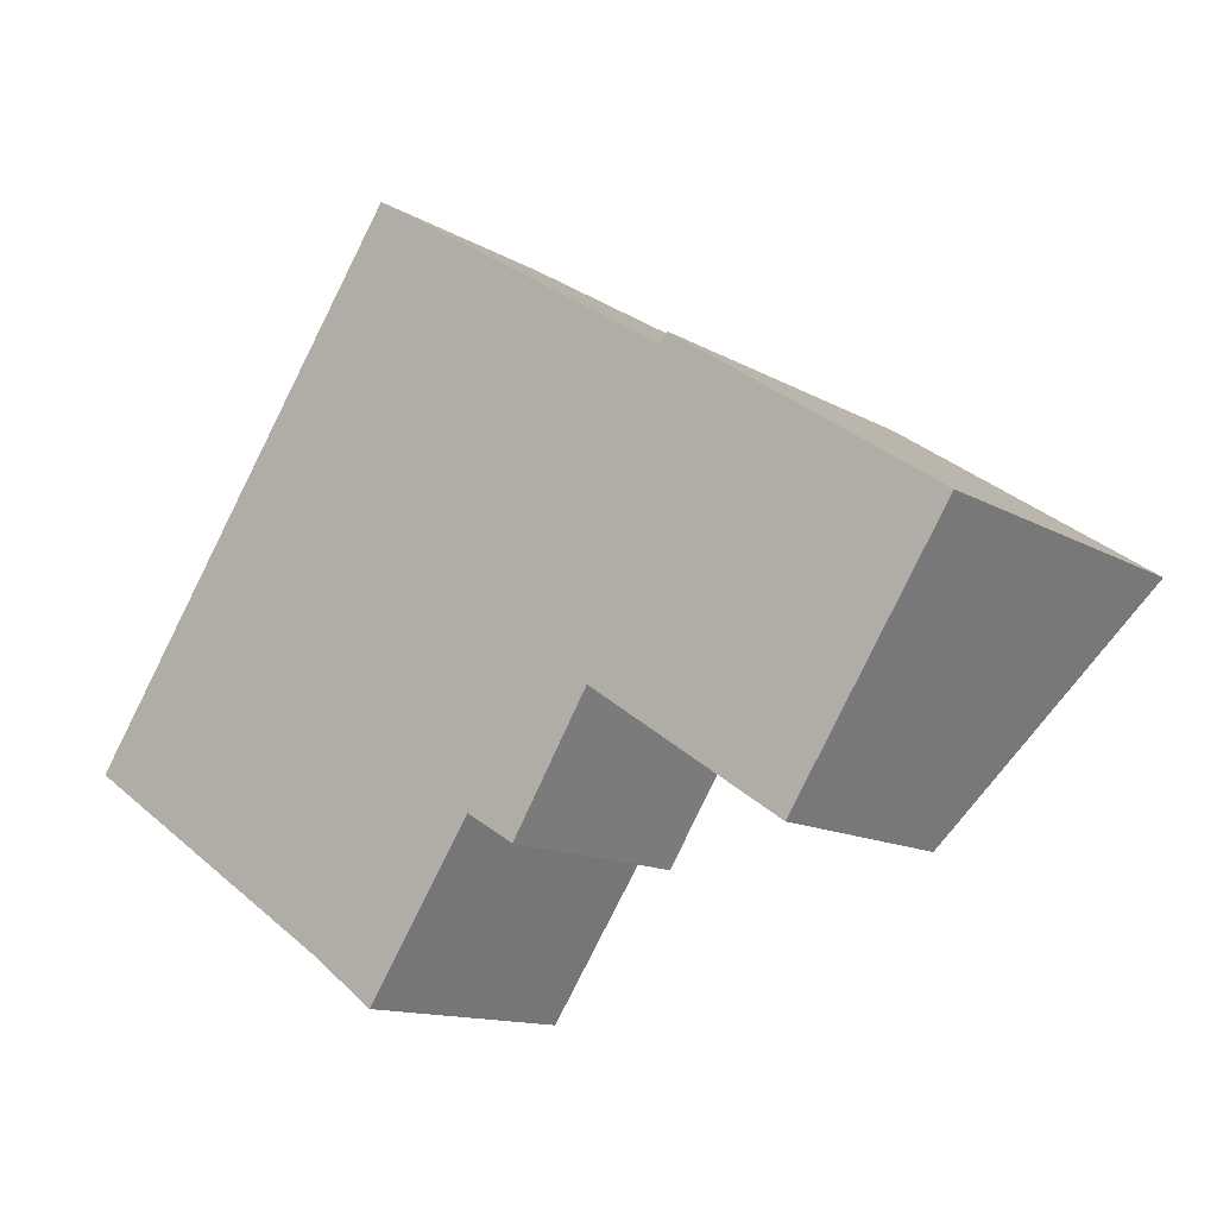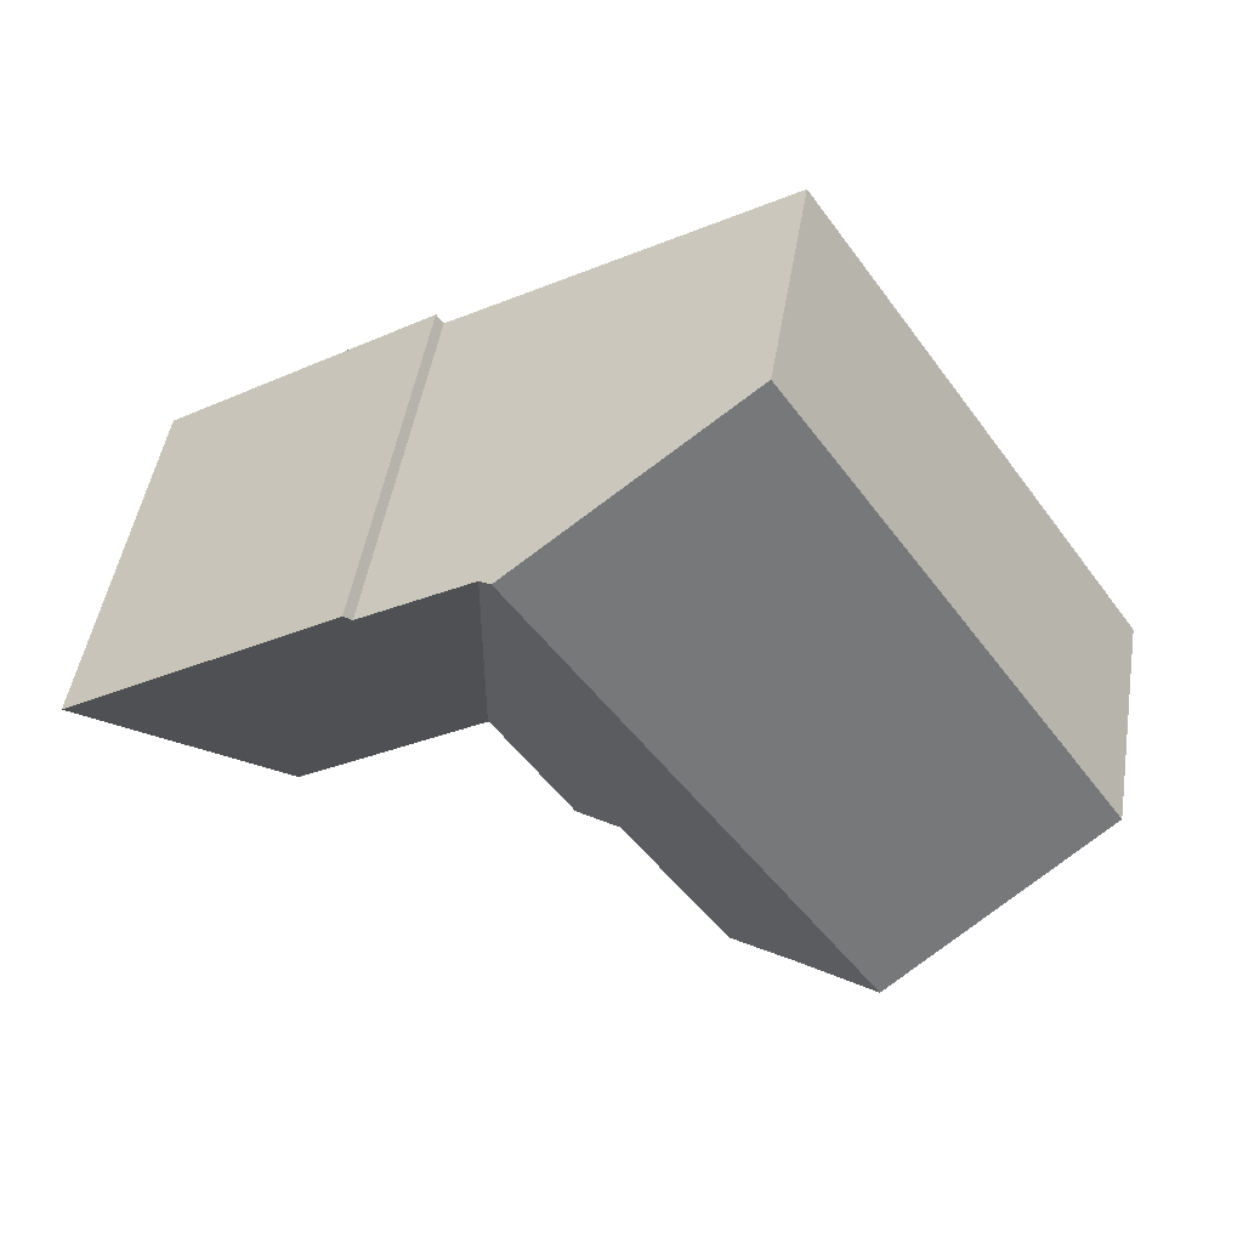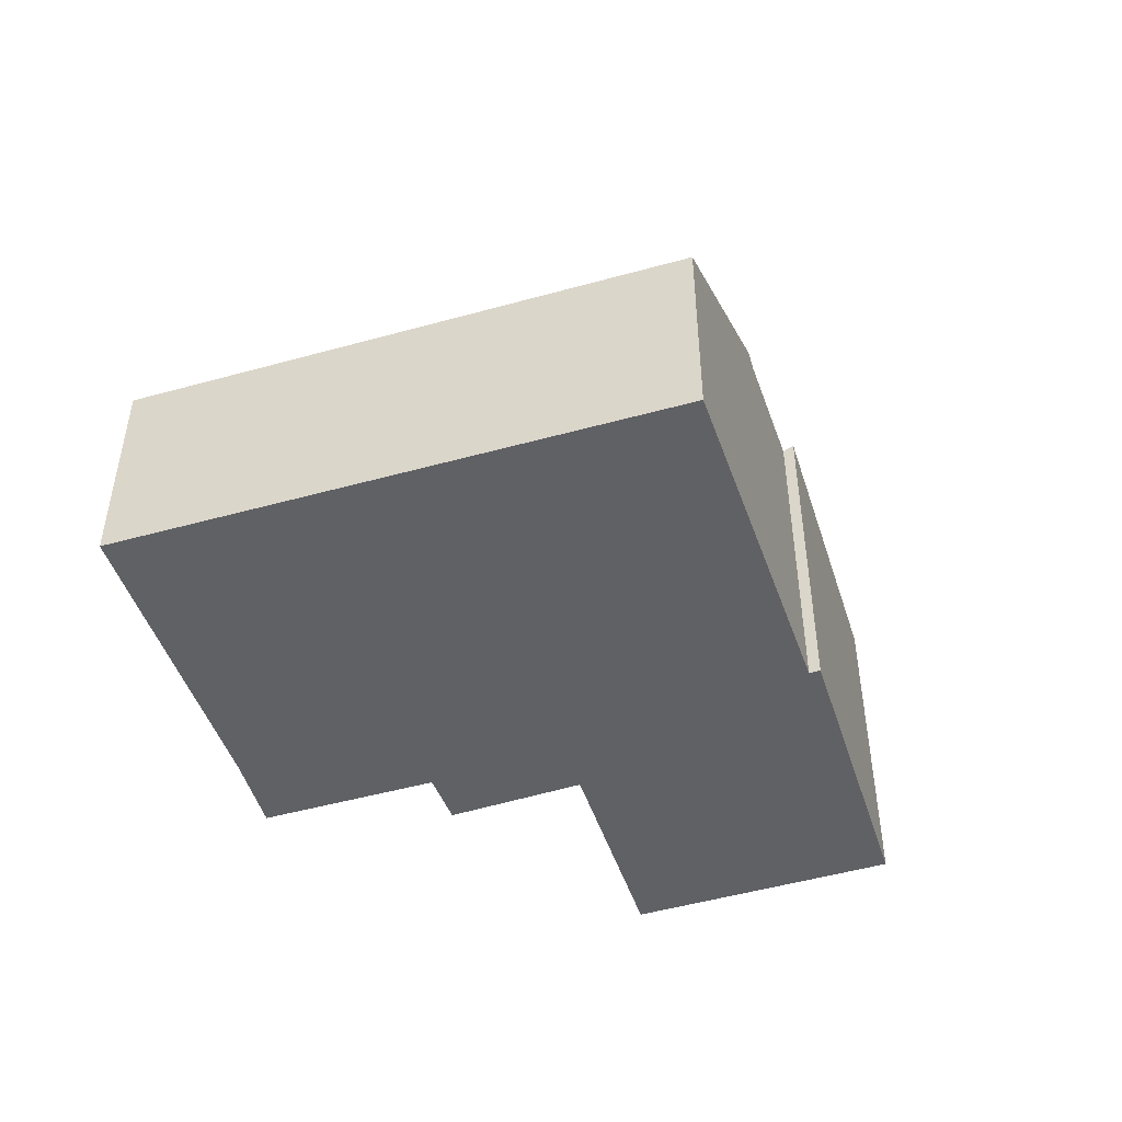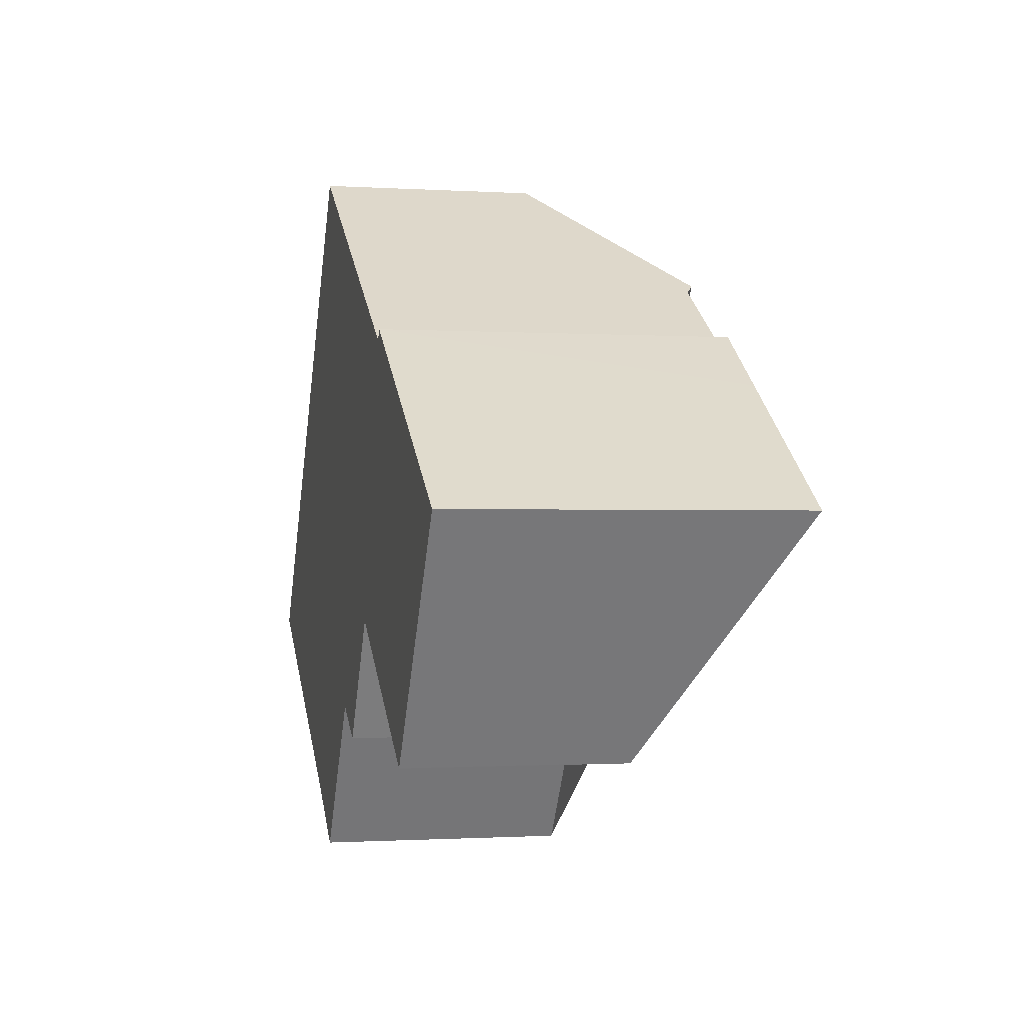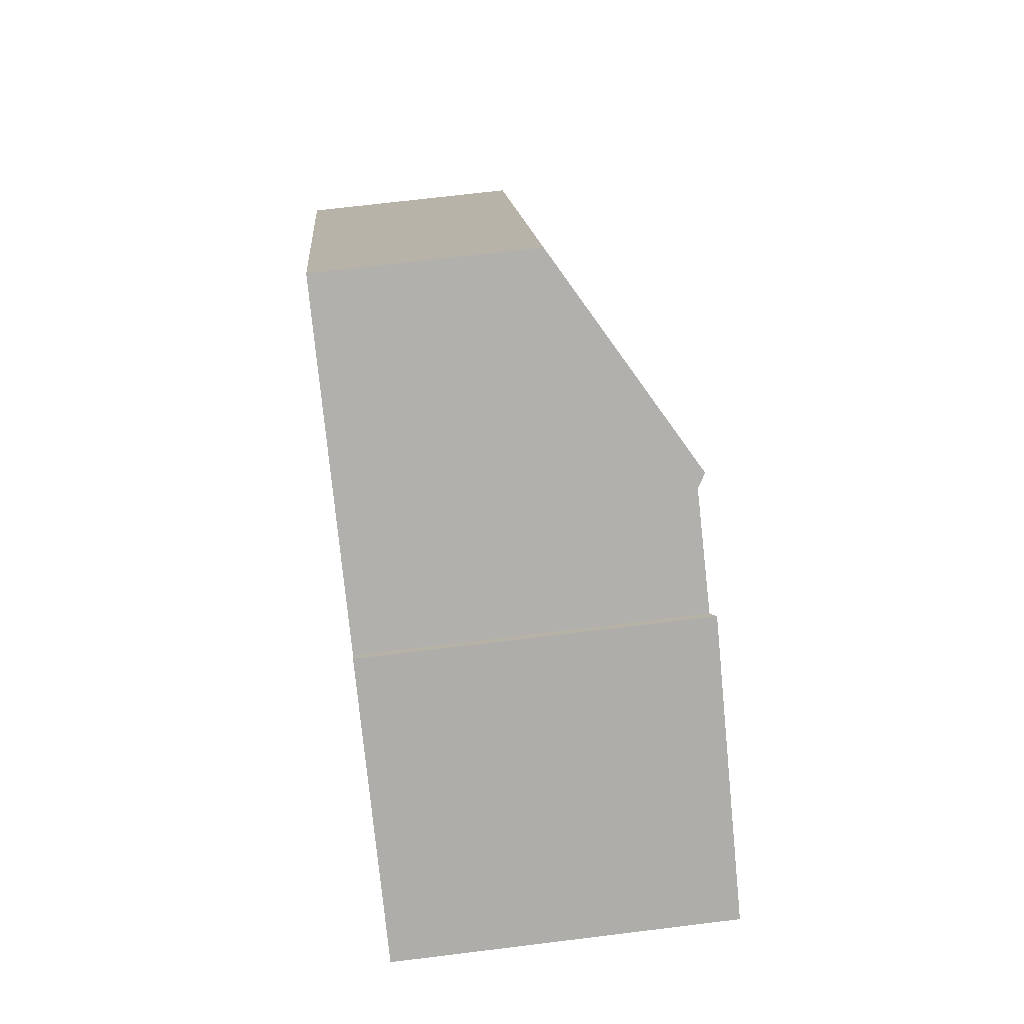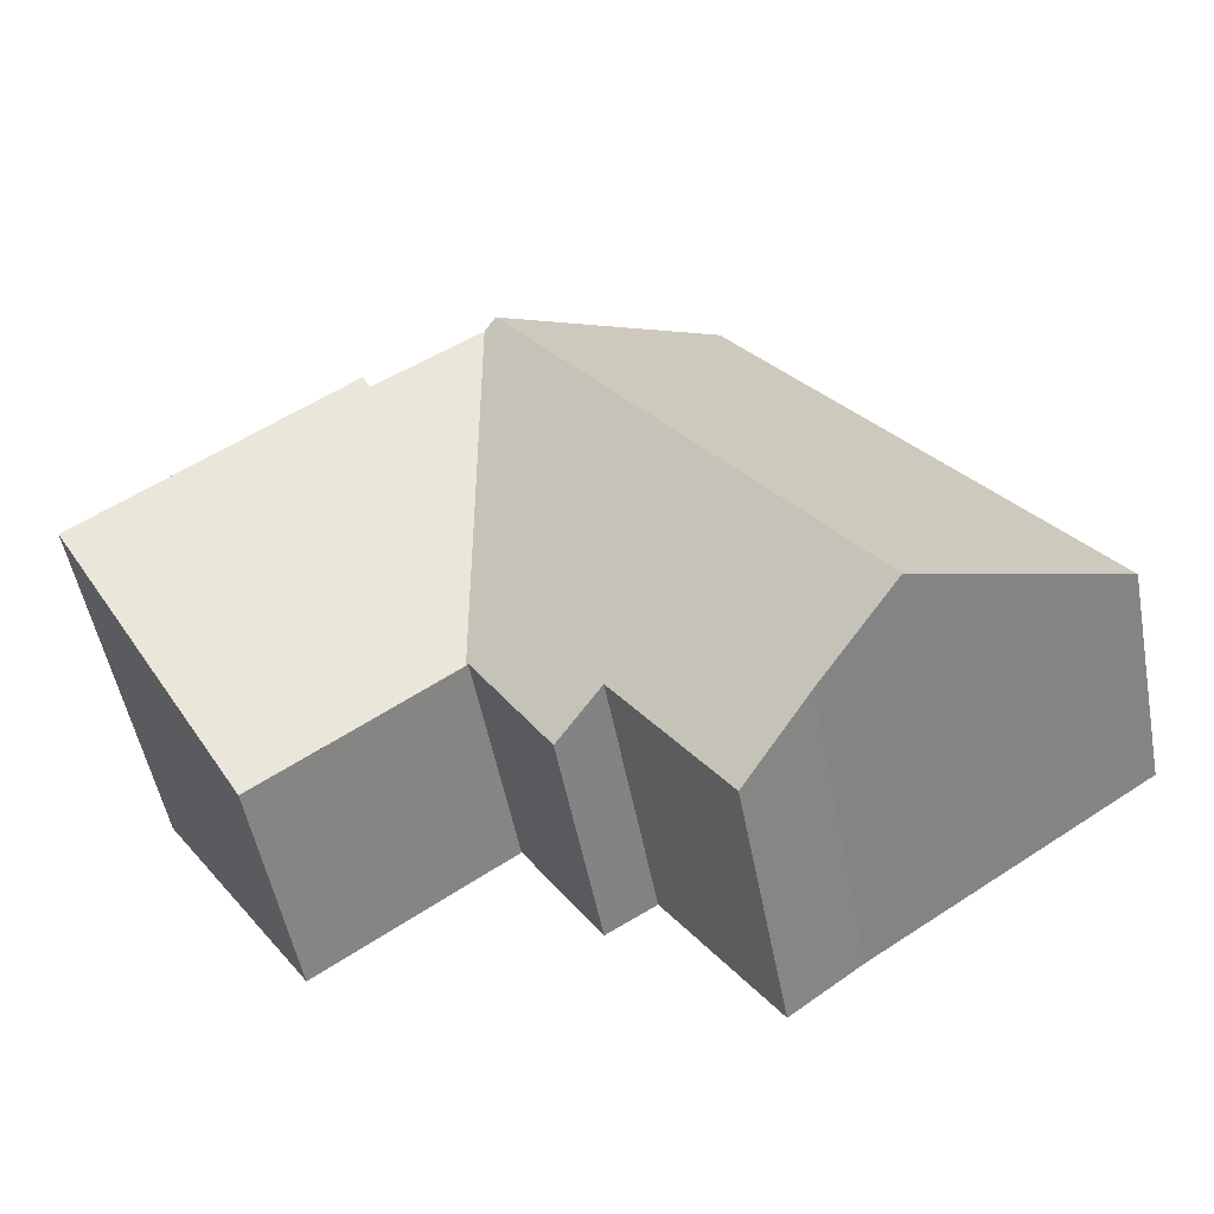
<metadata>
{"format":"obj","ext":"obj","renderer":"f3d","projection":"perspective","resolution":1024,"background":"white","views":[{"elev":-12.9,"azim":37.3,"up":"+Z"},{"elev":49.8,"azim":-170.4,"up":"+Z"},{"elev":-47.4,"azim":-38.3,"up":"+Y"},{"elev":-0.9,"azim":76.7,"up":"+Z"},{"elev":69.3,"azim":83.0,"up":"+Z"},{"elev":-53.2,"azim":-169.1,"up":"+Z"}]}
</metadata>
<code>
v  4.144 5.026 6.073
v  0.182 5.152 -0.122
v  0 5.026 3.078e-16
v  4.332 8.026 -2.901
v  8.503 8.026 3.214
v  7.56 5.026 11.08
v  7.872 5.239 10.88
v  11.96 8.026 8.276
v  17.2 4.968 -2.489
v  16.55 7.963 5.588
v  20.67 7.928 2.798
v  14.75 7.979 6.809
v  14.61 7.854 6.587
v  12.23 7.837 8.099
v  16.36 4.968 -1.94
v  12.94 4.995 0.372
v  12.98 4.995 0.346
v  12.89 5.026 0.402
v  12.86 5.025 0.353
v  11.63 4.968 -1.632
v  11.16 4.947 -2.379
v  11.13 4.968 -2.36
v  10.07 5.678 -1.72
v  7.693 5.664 -5.254
v  6.144 6.771 -4.114
v  7.56 -6.785e-16 11.08
v  7.872 -6.663e-16 10.88
v  11.96 -5.068e-16 8.276
v  12.23 -4.959e-16 8.099
v  14.61 -4.033e-16 6.587
v  14.75 -4.169e-16 6.809
v  20.67 -1.713e-16 2.798
v  16.55 -3.422e-16 5.588
v  0 0 0
v  4.144 -3.719e-16 6.073
v  17.2 1.524e-16 -2.489
v  17.19 4.962 -2.501
v  17.19 1.531e-16 -2.501
v  12.89 -2.462e-17 0.402
v  12.86 -2.162e-17 0.353
v  11.16 1.457e-16 -2.379
v  11.63 9.993e-17 -1.632
v  10.07 1.053e-16 -1.72
v  7.693 3.217e-16 -5.254
v  16.36 1.188e-16 -1.94
v  12.98 -2.119e-17 0.346
v  12.94 -2.278e-17 0.372
v  11.13 1.445e-16 -2.36
v  6.144 2.519e-16 -4.114
v  4.332 1.776e-16 -2.901
v  0.182 7.47e-18 -0.122
g defaultobject
f 1 2 3
f 2 1 4
f 4 1 5
f 5 1 6
f 5 6 7
f 5 7 8
f 9 10 11
f 10 9 12
f 12 9 13
f 13 9 14
f 14 9 15
f 14 15 16
f 16 15 17
f 16 8 14
f 8 16 18
f 8 18 5
f 5 18 19
f 5 19 20
f 5 20 21
f 5 21 22
f 5 22 23
f 5 23 24
f 5 24 25
f 5 25 4
f 26 7 6
f 7 26 8
f 8 26 14
f 14 26 13
f 13 26 27
f 13 27 28
f 13 28 29
f 13 29 30
f 31 10 12
f 10 31 11
f 11 31 32
f 32 31 33
f 13 31 12
f 31 13 30
f 34 1 3
f 1 34 35
f 1 35 6
f 6 35 26
f 32 9 11
f 9 32 36
f 9 36 37
f 37 36 38
f 39 19 18
f 19 39 20
f 20 39 21
f 21 39 40
f 21 40 41
f 41 40 42
f 43 24 23
f 24 43 44
f 38 15 37
f 15 38 17
f 17 38 45
f 17 45 16
f 16 45 18
f 18 45 39
f 39 45 46
f 39 46 47
f 22 43 23
f 43 22 21
f 43 21 41
f 43 41 48
f 24 49 25
f 49 24 44
f 49 4 25
f 4 49 2
f 2 49 50
f 2 50 51
f 2 51 3
f 3 51 34
f 51 35 34
f 35 51 50
f 35 50 26
f 26 50 49
f 26 49 44
f 26 44 27
f 27 44 28
f 28 44 43
f 28 43 48
f 28 48 41
f 28 41 42
f 28 42 29
f 29 42 40
f 29 40 30
f 30 40 39
f 30 39 47
f 30 47 46
f 30 46 45
f 30 45 31
f 31 45 33
f 33 45 32
f 32 45 38
f 32 38 36

</code>
